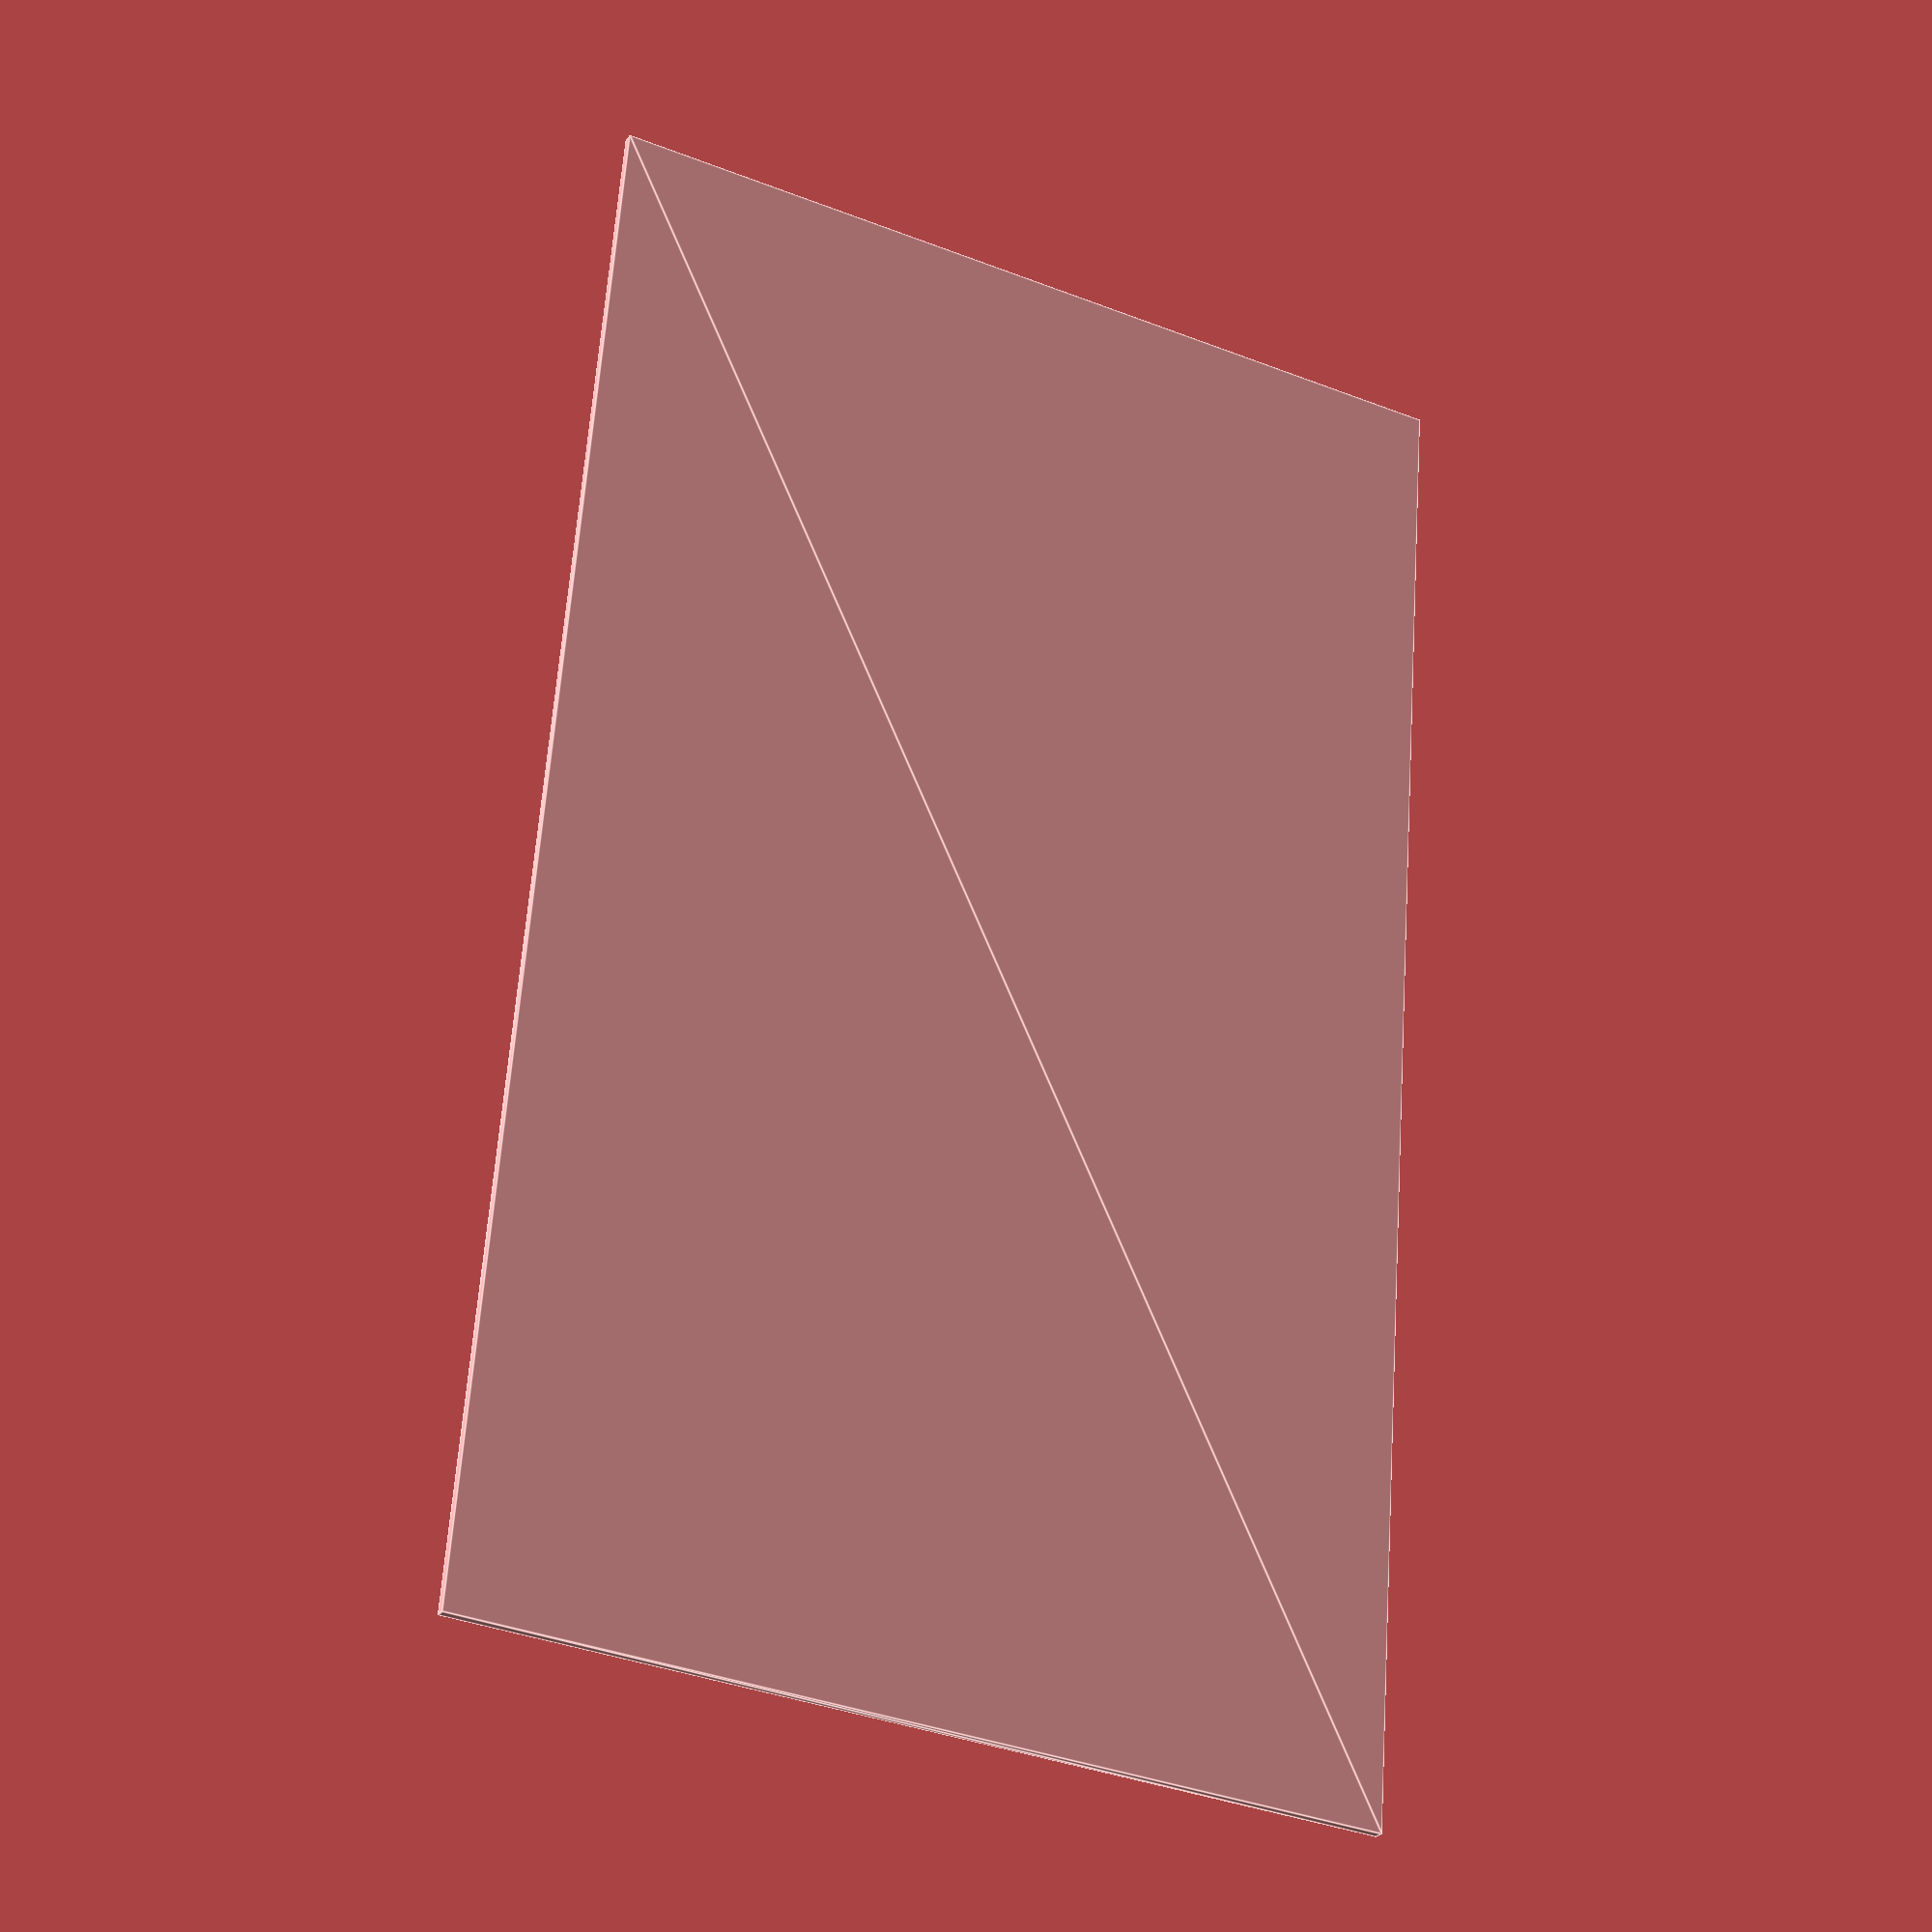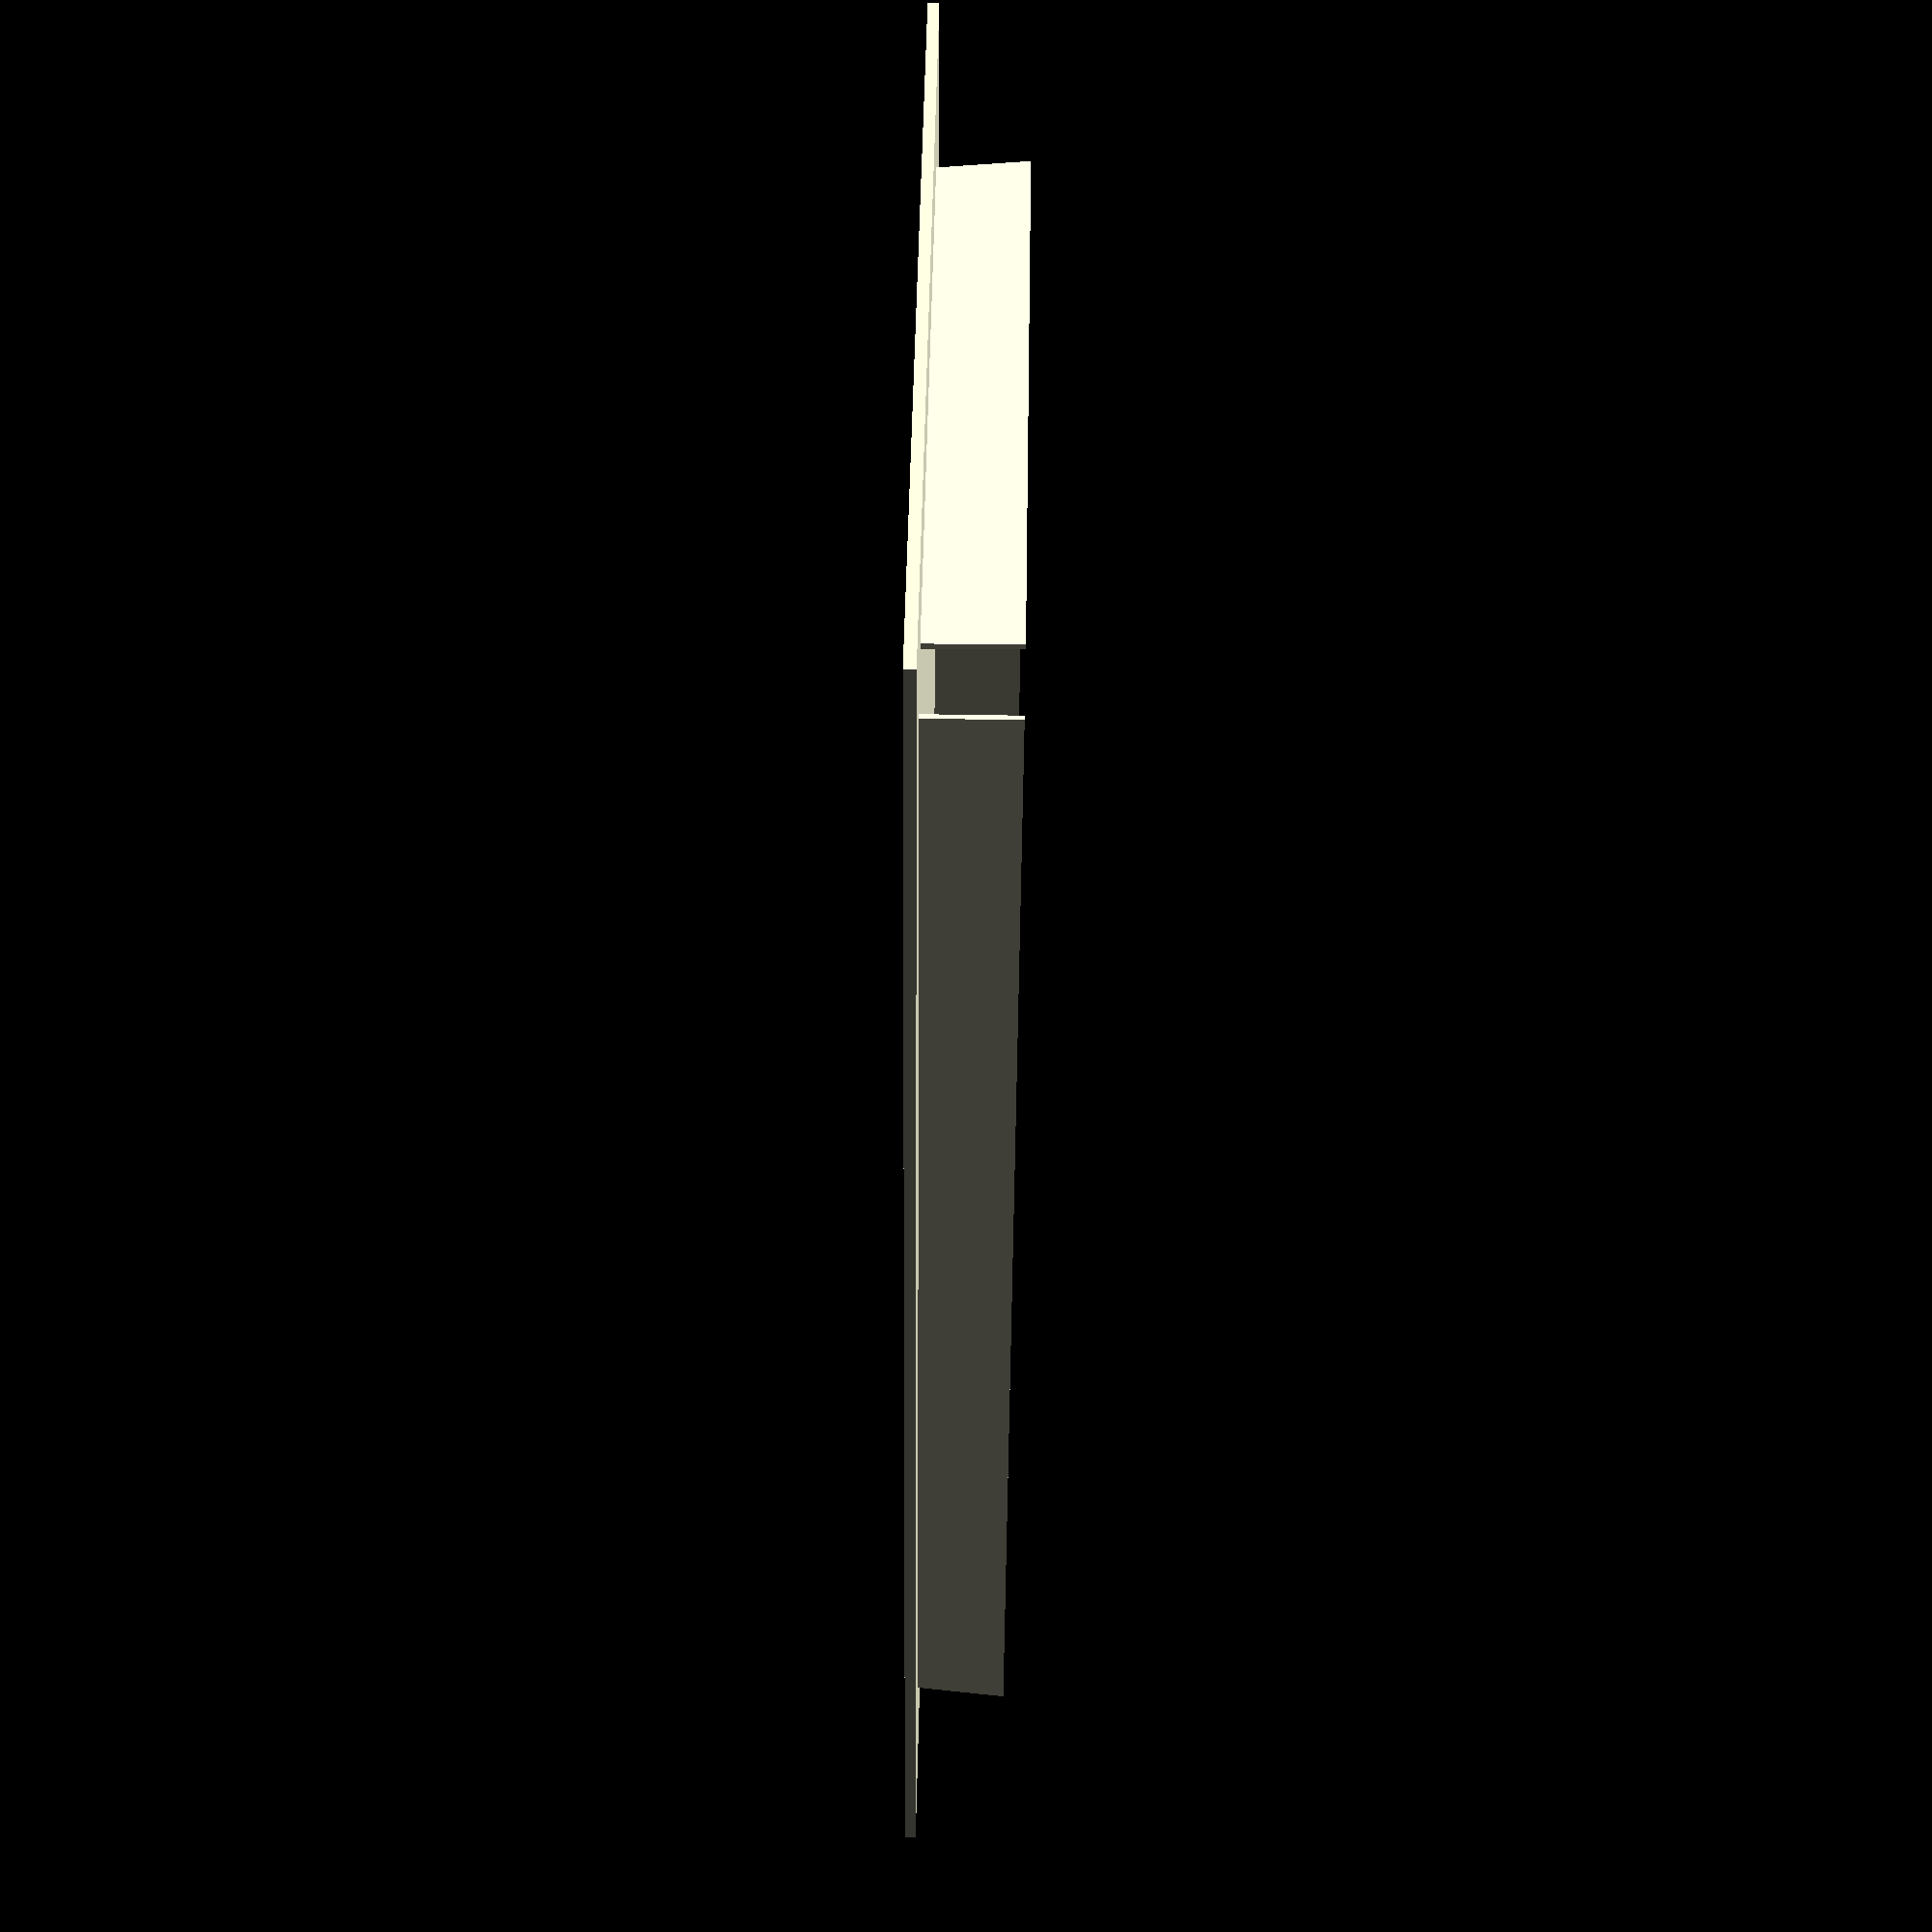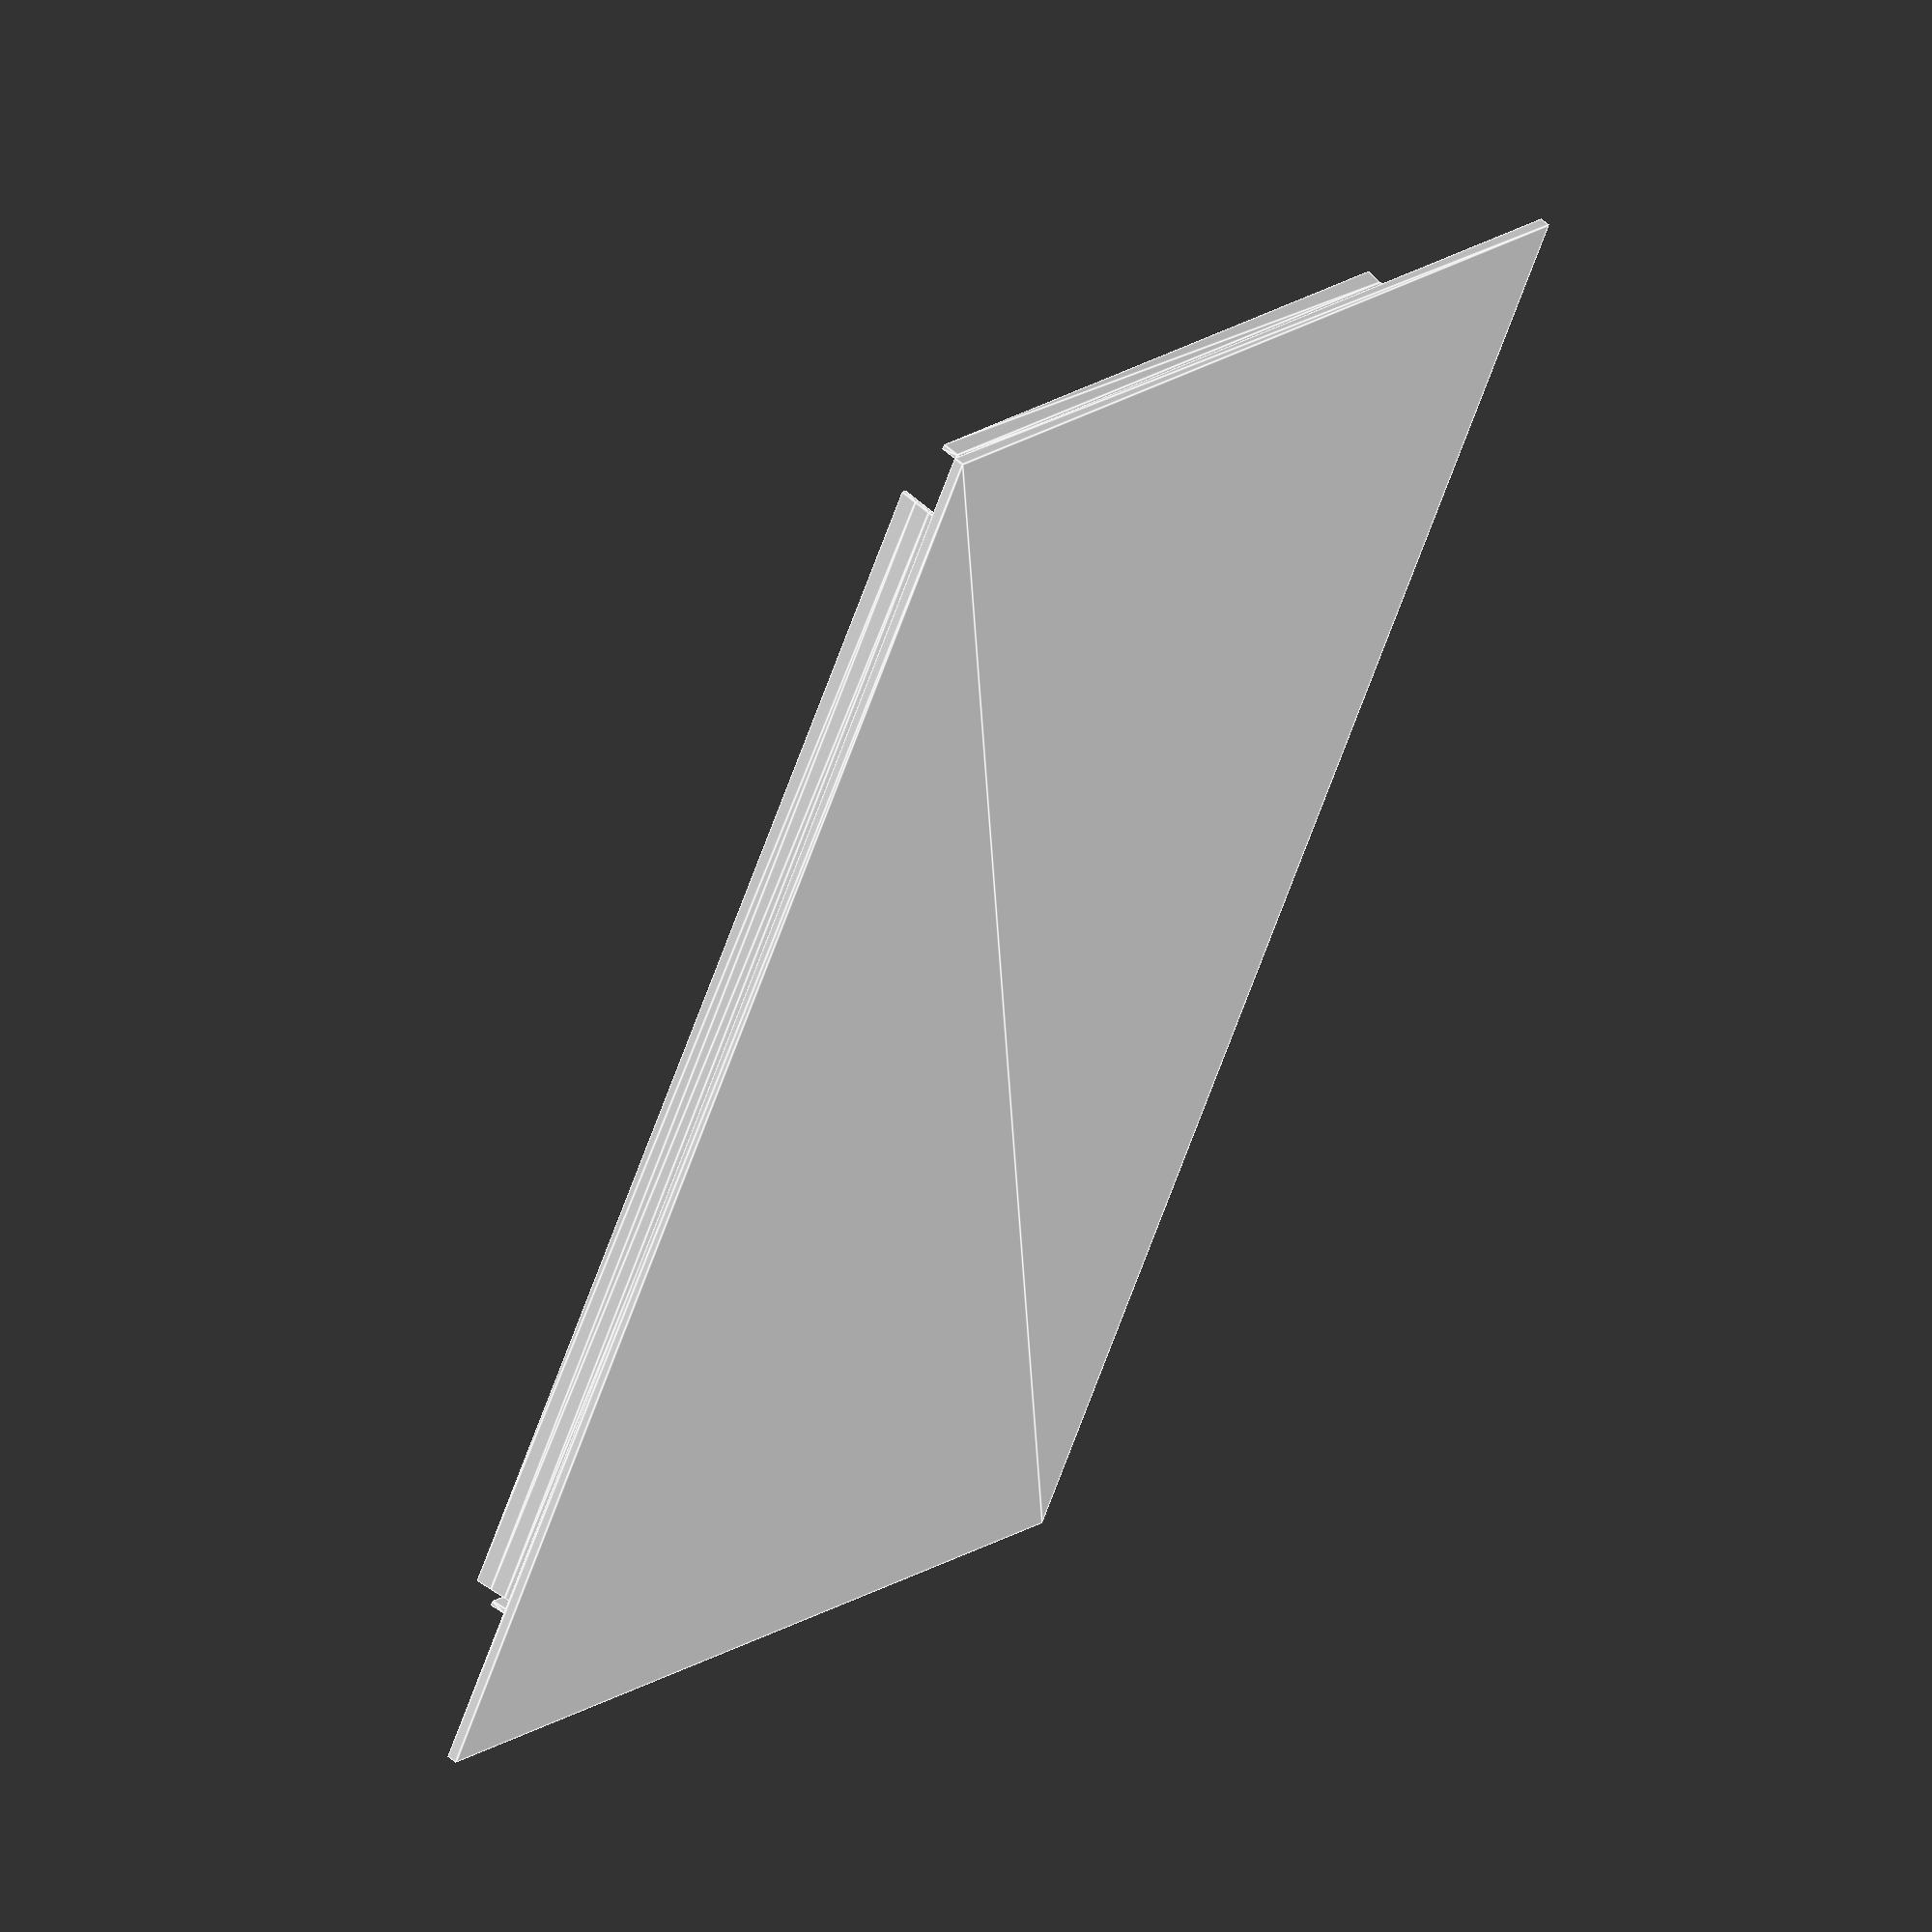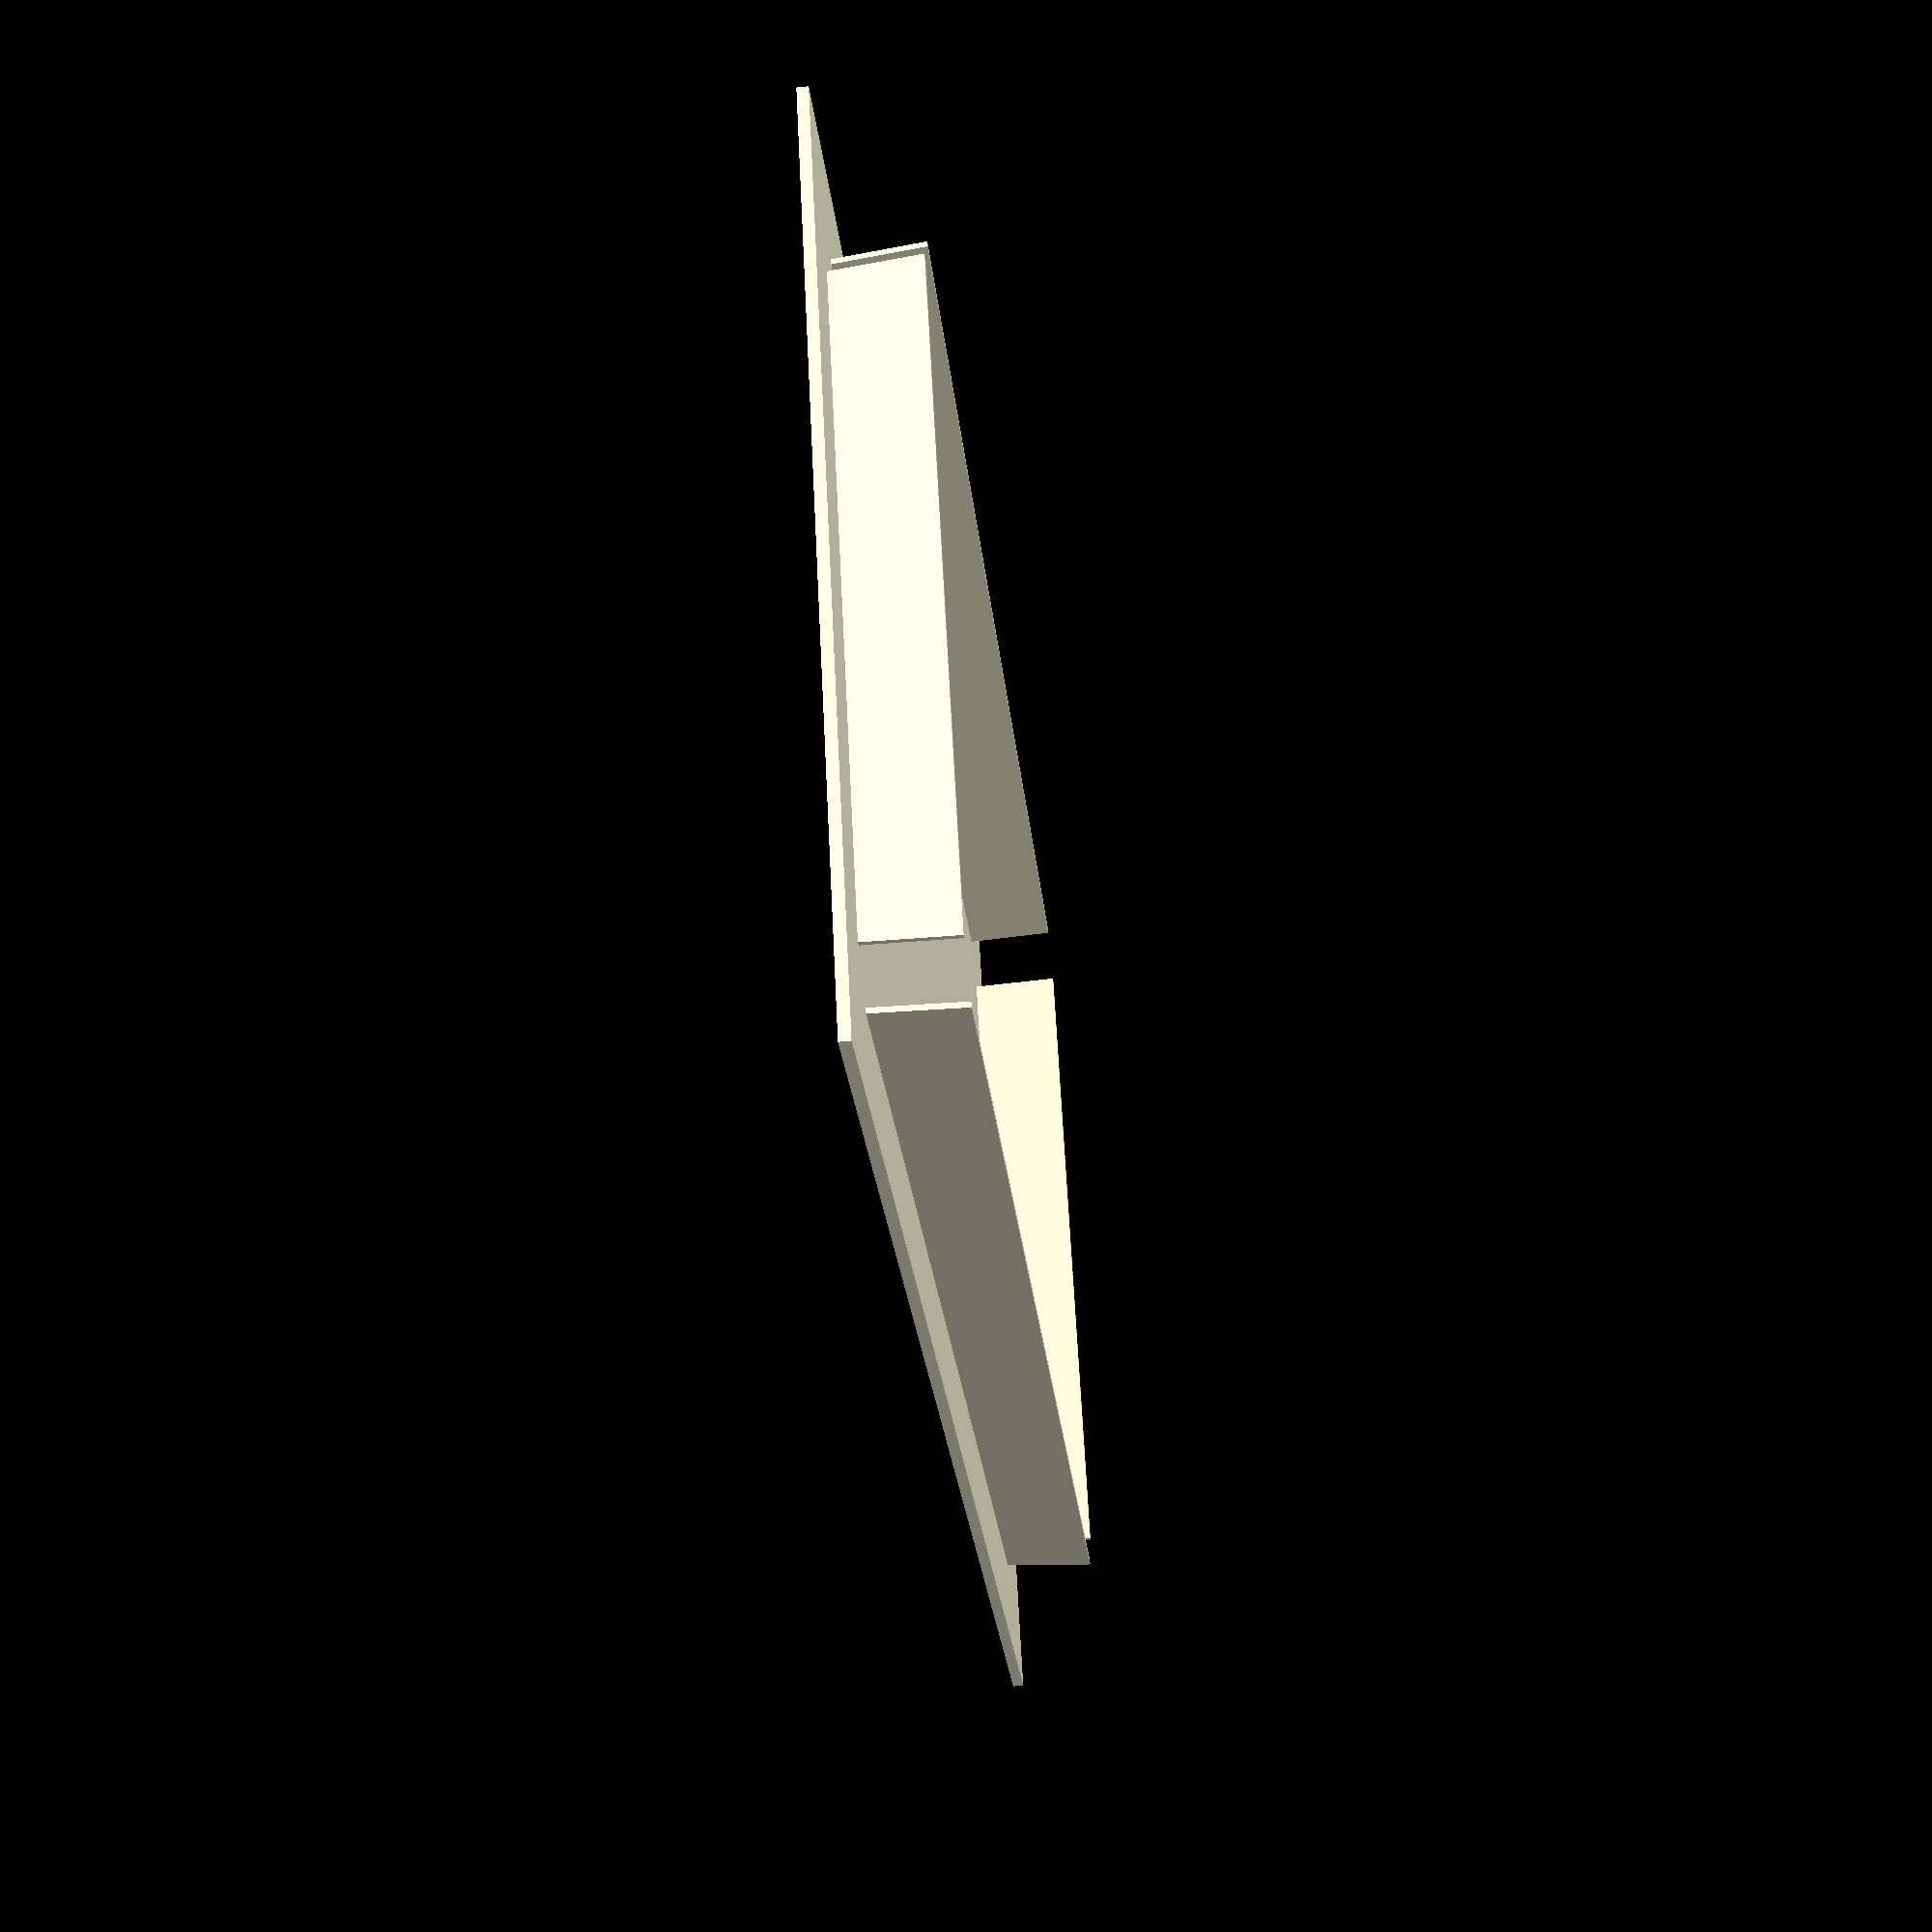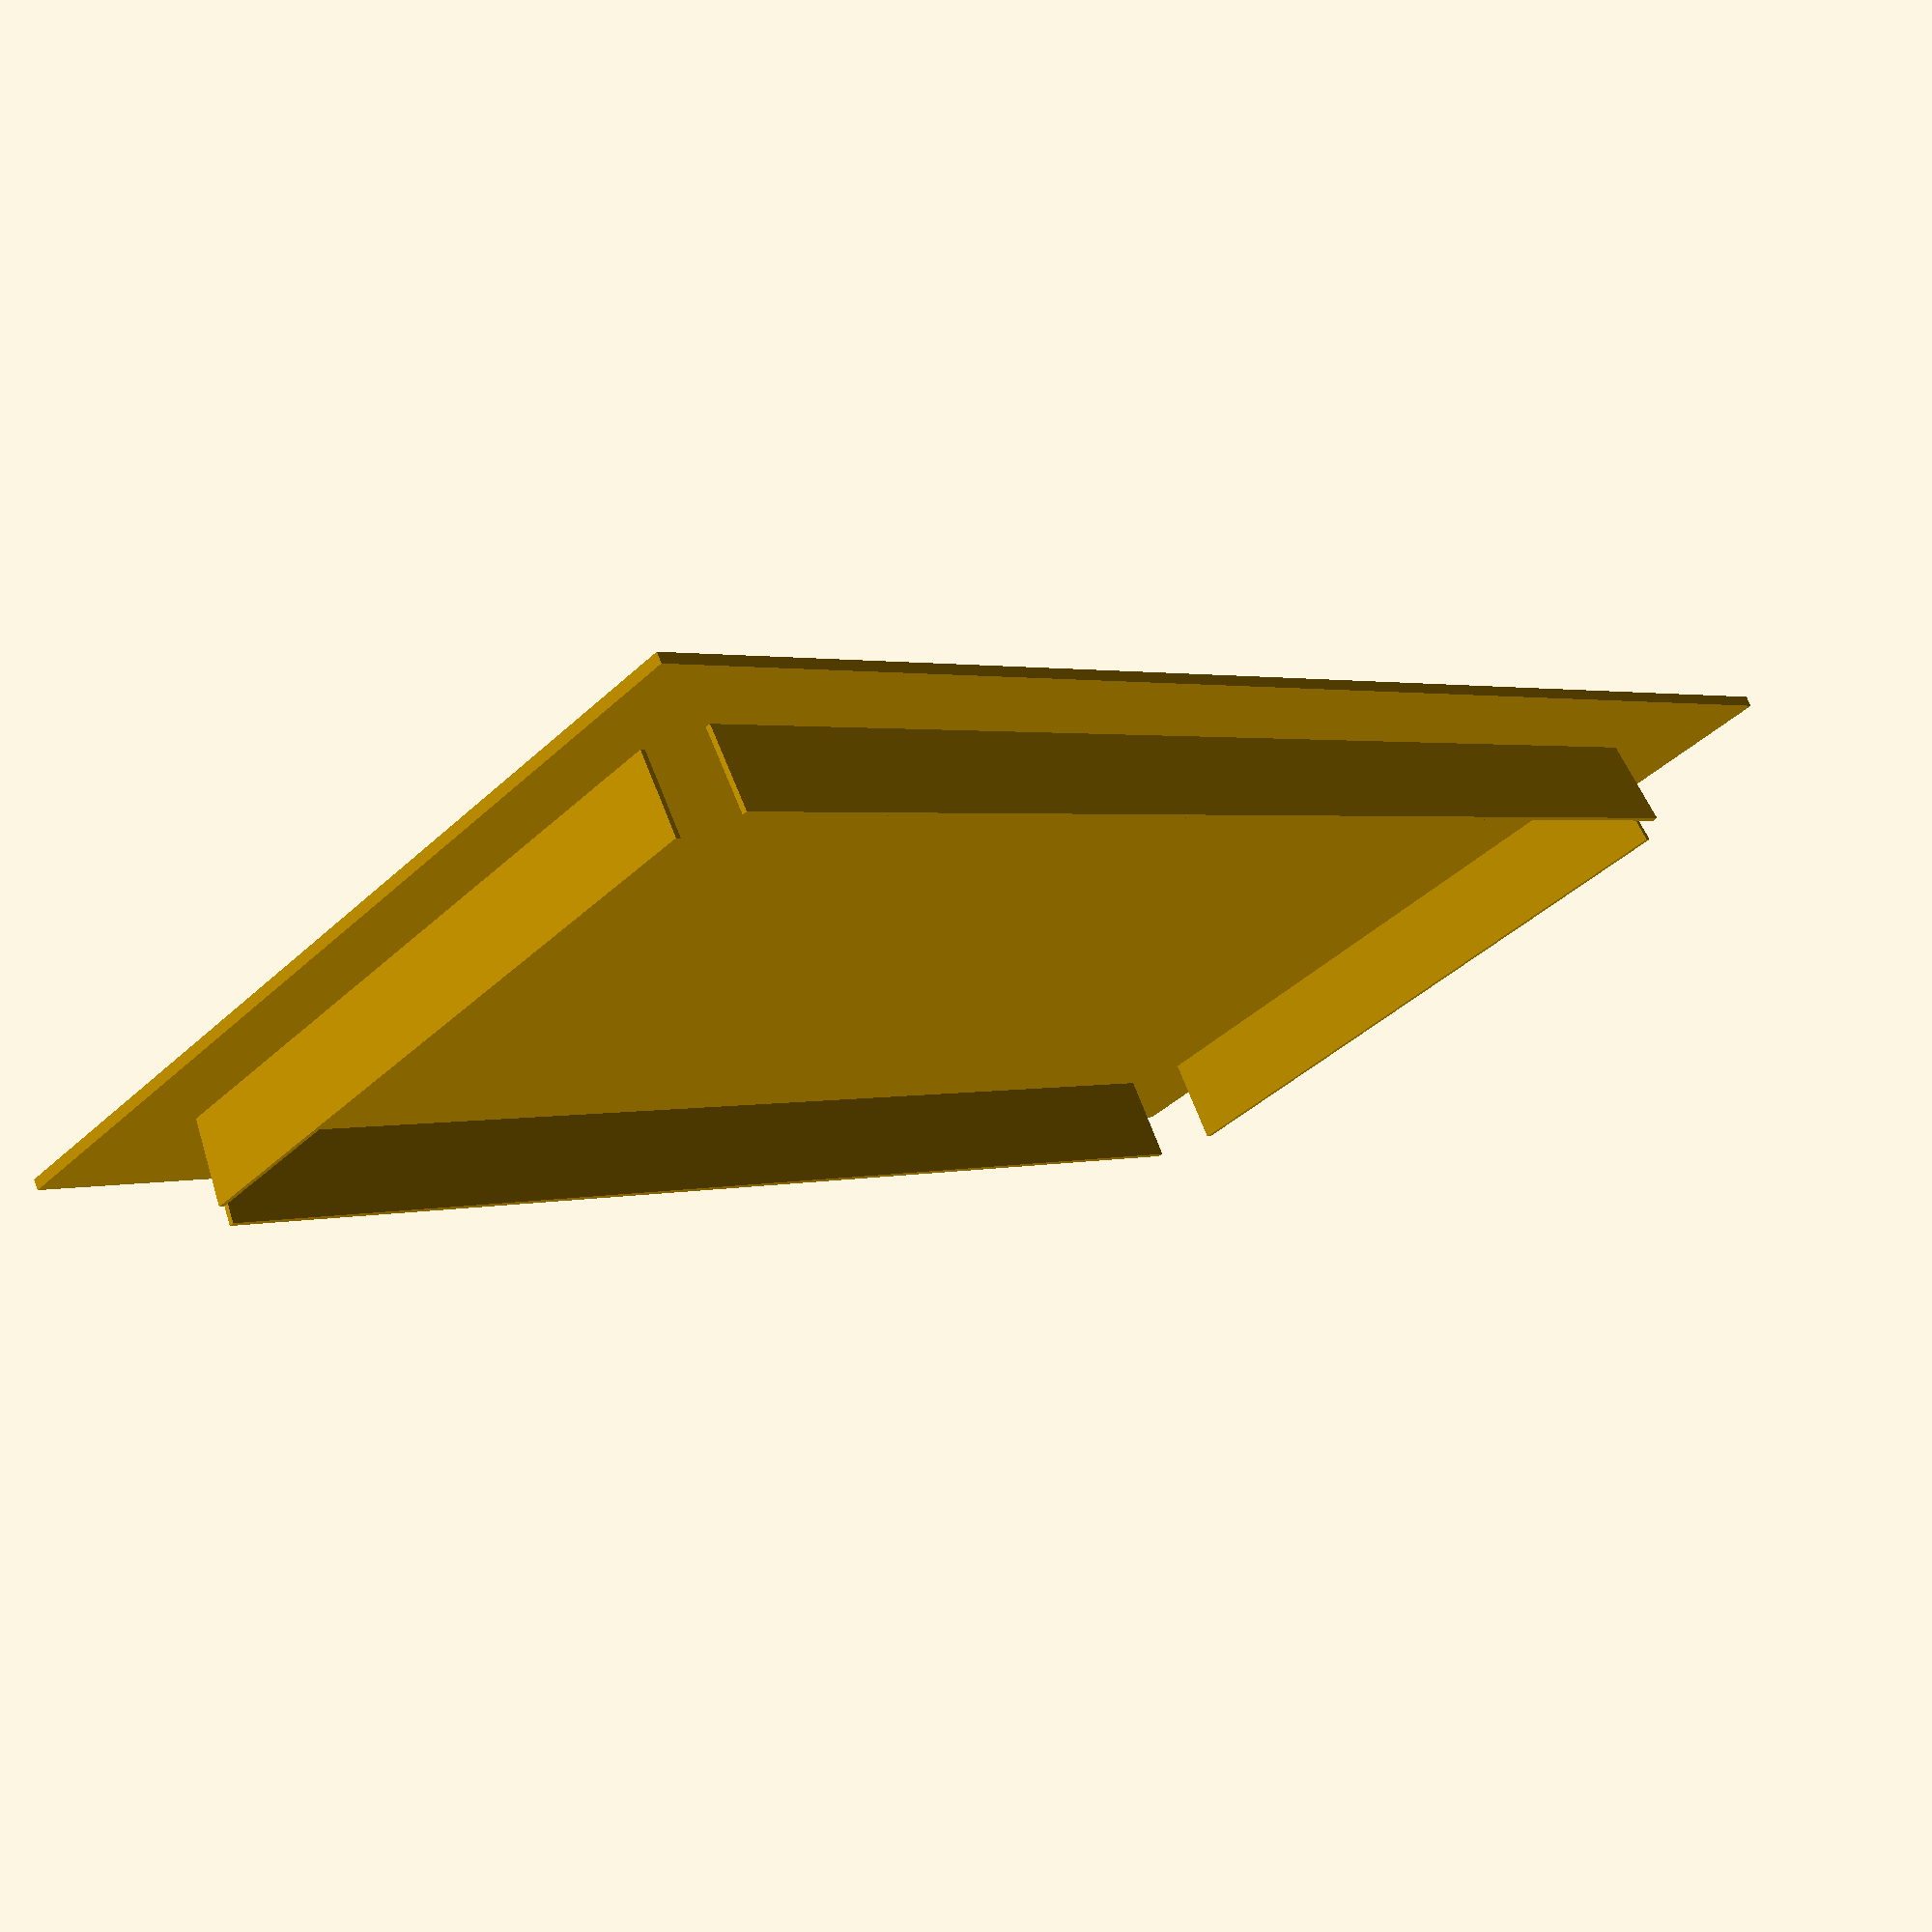
<openscad>
size = [130.3, 69.5];

material = 1.0;
overhang = 8.0;


back_cover();


module back_cover() {
    base();
    holders();

    module base() {
        linear_extrude(material)
        square(size = size + 2 * [overhang, overhang], center = true);
    }

    module holders() {
        size = size - [material, material] * 0.5;
        size_plus = (size + [material, material]);
        scale = [
            size_plus[0] / size[0],
            size_plus[1] / size[1],
        ];

        translate([0, 0, material])
        linear_extrude(height = overhang, scale = scale)
        difference() {
            square(size = size, center = true);
            square(size = size - [material, material], center = true);

            corners = [
                [-size[0], -size[1]],
                [-size[0],  size[1]],
                [ size[0], -size[1]],
                [ size[0],  size[1]],
            ];
            for (corner = corners) {
                translate(corner / 2)
                square([overhang, overhang], center = true);
            }
        }
    }
}

</openscad>
<views>
elev=207.0 azim=265.7 roll=26.5 proj=p view=edges
elev=288.5 azim=116.5 roll=271.0 proj=p view=wireframe
elev=126.6 azim=243.2 roll=46.5 proj=o view=edges
elev=55.2 azim=331.8 roll=276.2 proj=p view=wireframe
elev=109.3 azim=224.2 roll=201.6 proj=p view=wireframe
</views>
